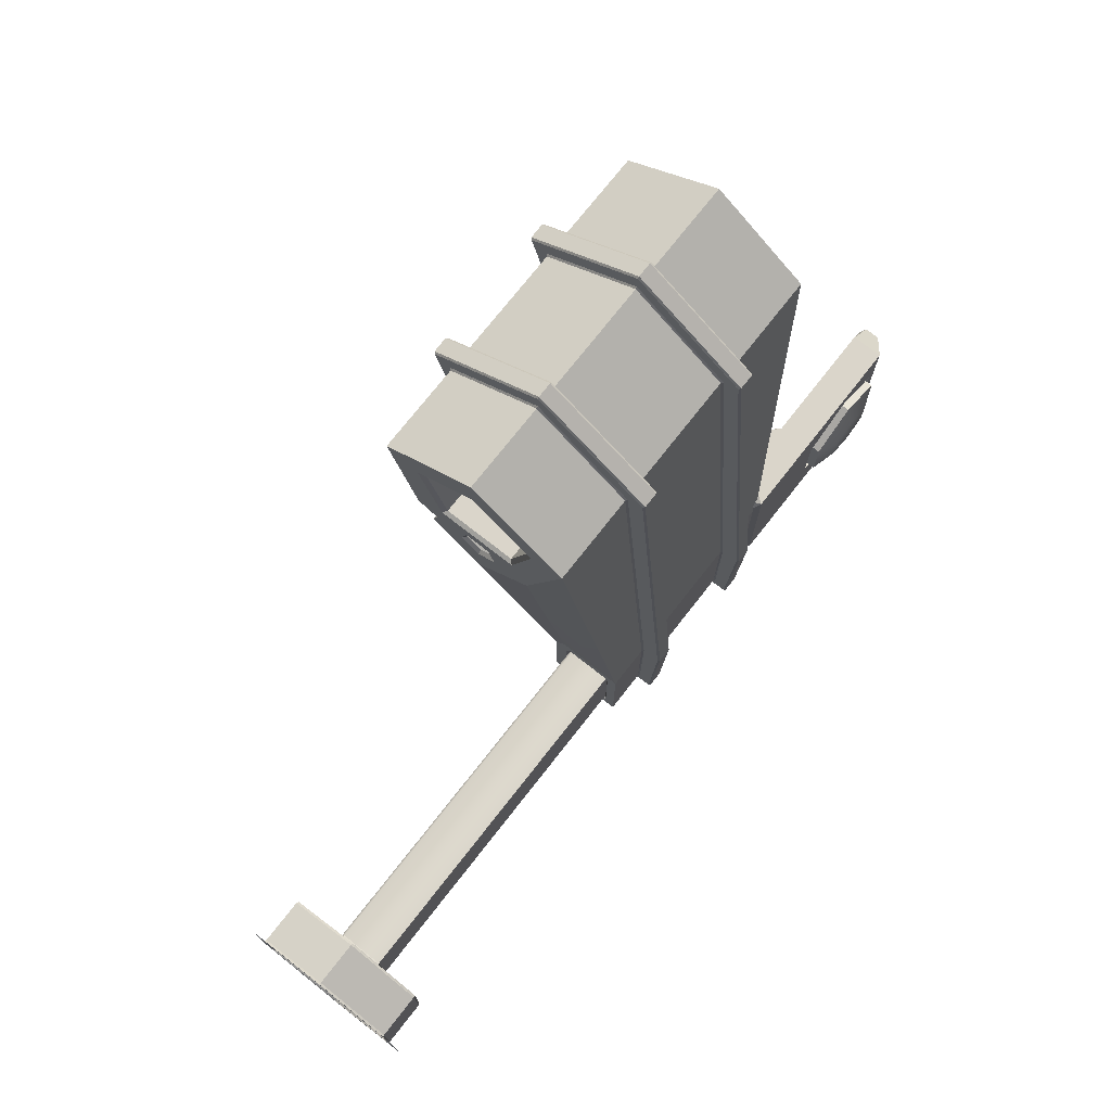
<metadata>
{"format":"obj","ext":"obj","renderer":"f3d","projection":"perspective","resolution":1024,"background":"white","views":[{"elev":74.3,"azim":128.1,"up":"+Y"}]}
</metadata>
<code>
v  3.133 4.985 2.332
v  3.133 5.658 1.406
v  2.036 5.658 1.406
v  2.036 4.985 2.332
v  3.133 3.98 2.063
v  2.036 3.98 2.063
v  3.133 3.729 1.913
v  3.133 3.899 1.858
v  2.036 3.899 1.858
v  2.036 3.729 1.913
v  3.133 3.36 1.406
v  2.036 3.36 1.406
v  3.133 4.985 0.4792
v  2.036 4.985 0.4792
v  4.194 5.658 1.406
v  4.194 4.985 2.332
v  4.194 4.88 2.008
v  4.194 5.318 1.406
v  0.9031 4.985 2.332
v  0.9031 5.658 1.406
v  0.9031 5.318 1.406
v  0.9031 4.88 2.008
v  4.194 3.98 2.063
v  4.194 4.181 1.787
v  0.9031 3.98 2.063
v  0.9031 4.181 1.787
v  4.194 3.899 1.858
v  4.194 3.729 1.913
v  4.194 3.834 1.59
v  4.194 4.004 1.534
v  0.9031 3.834 1.59
v  0.9031 3.729 1.913
v  0.9031 3.899 1.858
v  0.9031 4.004 1.534
v  4.194 3.36 1.406
v  4.194 3.701 1.406
v  0.9031 3.36 1.406
v  0.9031 3.701 1.406
v  4.194 3.869 0.8666
v  4.194 3.834 1.222
v  0.9031 3.834 1.222
v  0.9031 3.869 0.8666
v  4.194 4.004 1.277
v  0.9031 4.004 1.277
v  4.194 4.181 1.024
v  4.194 4.985 0.4792
v  4.194 4.88 0.803
v  0.9031 4.985 0.4792
v  0.9031 4.181 1.024
v  0.9031 4.88 0.803
v  4.194 4.042 1.529
v  4.194 4.181 1.72
v  0.9031 4.181 1.72
v  0.9031 4.042 1.529
v  0.9031 4.042 1.283
v  0.9031 4.181 1.091
v  4.194 4.181 1.091
v  4.194 4.042 1.283
v  4.156 4.205 1.754
v  4.156 4.017 1.495
v  4.156 4.017 1.316
v  4.156 4.205 1.058
v  0.9406 4.205 1.754
v  0.9406 4.017 1.495
v  0.9406 4.017 1.316
v  0.9406 4.205 1.058
v  4.156 5.276 1.406
v  4.156 4.867 1.969
v  0.9406 4.867 1.969
v  0.9406 5.276 1.406
v  4.156 3.847 1.55
v  0.9406 3.847 1.55
v  4.156 3.742 1.406
v  0.9406 3.742 1.406
v  4.156 3.847 1.261
v  0.9406 3.847 1.261
v  4.156 4.867 0.8425
v  0.9406 4.867 0.8425
v  2.036 0.4424 0.8673
v  2.036 -0.3916 0.8673
v  3.133 -0.3916 0.8673
v  3.133 0.4424 0.8673
v  2.036 -0.5528 0.7622
v  3.133 -0.5528 0.7622
v  2.036 -0.5277 0.1149
v  3.133 -0.5277 0.1149
v  3.133 0.5785 0.1149
v  2.036 0.5785 0.1149
v  1.44 0.6036 0.7622
v  1.44 0.5785 0.1149
v  1.44 0.4804 0.2129
v  1.44 0.4854 0.6897
v  1.44 -0.5277 0.1149
v  1.44 -0.4297 0.2129
v  1.44 -0.5528 0.7622
v  1.44 -0.4346 0.6897
v  1.44 -0.3916 0.8673
v  1.44 -0.3593 0.7325
v  1.44 0.4424 0.8673
v  1.44 0.4101 0.7325
v  3.774 -0.5277 0.1149
v  3.774 0.5785 0.1149
v  3.774 0.4804 0.2129
v  3.774 -0.4297 0.2129
v  3.774 0.6036 0.7622
v  3.774 0.4854 0.6896
v  3.774 0.4424 0.8673
v  3.774 0.4101 0.7325
v  3.774 -0.3916 0.8673
v  3.774 -0.3593 0.7325
v  3.774 -0.5528 0.7622
v  3.774 -0.4346 0.6896
v  1.471 0.4564 0.237
v  1.471 0.4564 0.6719
v  1.471 -0.4056 0.6719
v  1.471 -0.4056 0.237
v  1.471 0.4022 0.6994
v  1.471 -0.3514 0.6994
v  3.744 0.4564 0.237
v  3.744 -0.4056 0.237
v  3.744 0.4564 0.6718
v  3.744 0.4022 0.6994
v  3.744 -0.3514 0.6994
v  3.744 -0.4056 0.6718
v  1.822 4.985 2.332
v  1.822 5.658 1.406
v  3.347 5.658 1.406
v  3.347 4.985 2.332
v  1.822 3.98 2.063
v  3.347 3.98 2.063
v  1.822 3.729 1.913
v  1.822 3.899 1.858
v  3.347 3.899 1.858
v  3.347 3.729 1.913
v  1.822 3.36 1.406
v  3.347 3.36 1.406
v  1.822 4.985 0.4792
v  3.347 4.985 0.4792
v  3.142 4.867 1.969
v  3.142 5.276 1.406
v  1.836 5.276 1.406
v  1.836 4.867 1.969
v  3.142 4.205 1.754
v  1.836 4.205 1.754
v  3.142 4.867 0.8425
v  3.142 4.205 1.058
v  1.836 4.205 1.058
v  1.836 4.867 0.8425
v  3.347 0.4424 0.8673
v  3.347 -0.3916 0.8673
v  1.822 -0.3916 0.8673
v  1.822 0.4424 0.8673
v  3.347 -0.5528 0.7622
v  1.822 -0.5528 0.7622
v  3.347 -0.5277 0.1149
v  1.822 -0.5277 0.1149
v  1.822 0.5785 0.1149
v  3.347 0.5785 0.1149
v  3.106 -0.4056 0.237
v  3.106 -0.4056 0.6718
v  2.108 -0.4056 0.6719
v  2.108 -0.4056 0.237
v  3.106 0.4564 0.237
v  2.108 0.4564 0.237
v  3.106 0.4564 0.6718
v  2.108 0.4564 0.6719
v  3.106 0.4022 0.6994
v  2.108 0.4022 0.6994
v  3.106 -0.3514 0.6994
v  2.108 -0.3514 0.6994
v  2.003 5.865 1.406
v  1.855 5.865 1.406
v  1.855 5.054 2.527
v  2.003 5.054 2.527
v  3.166 5.054 2.527
v  3.314 5.054 2.527
v  3.314 5.865 1.406
v  3.166 5.865 1.406
v  1.855 3.843 2.217
v  2.003 3.843 2.217
v  3.166 3.843 2.217
v  3.314 3.843 2.217
v  2.003 3.811 2.045
v  1.855 3.811 2.045
v  1.855 3.665 2.11
v  2.003 3.665 2.11
v  3.166 3.665 2.11
v  3.314 3.665 2.11
v  3.314 3.811 2.045
v  3.166 3.811 2.045
v  1.855 3.25 1.581
v  2.003 3.25 1.581
v  3.166 3.25 1.581
v  3.314 3.25 1.581
v  2.003 5.086 0.2991
v  1.855 5.086 0.2991
v  3.314 5.086 0.2991
v  3.166 5.086 0.2991
v  3.166 -0.4506 1.065
v  3.314 -0.4506 1.065
v  3.314 0.4236 1.073
v  3.166 0.4236 1.073
v  2.003 0.4236 1.073
v  1.855 0.4236 1.073
v  1.855 -0.4506 1.065
v  2.003 -0.4506 1.065
v  3.166 -0.7365 0.8571
v  3.314 -0.7365 0.8571
v  1.855 -0.7365 0.8571
v  2.003 -0.7365 0.8571
v  3.166 -0.6711 -0.0341
v  3.314 -0.6711 -0.0341
v  1.855 -0.6711 -0.0341
v  2.003 -0.6711 -0.0341
v  1.855 0.587 -0.0917
v  2.003 0.587 -0.0917
v  3.166 0.587 -0.0917
v  3.314 0.587 -0.0917
v  2.019 5.847 1.406
v  2.019 5.048 2.51
v  2.019 4.991 2.349
v  2.019 5.676 1.406
v  2.019 3.855 2.204
v  2.019 3.968 2.076
v  2.019 3.819 2.029
v  2.019 3.891 1.875
v  2.019 3.671 2.093
v  2.019 3.724 1.931
v  2.019 3.26 1.565
v  2.019 3.35 1.421
v  2.019 0.4252 1.055
v  2.019 0.4407 0.8855
v  2.019 -0.4454 1.048
v  2.019 -0.3968 0.8848
v  2.019 -0.7203 0.8487
v  2.019 -0.5691 0.7705
v  2.019 -0.6584 -0.0209
v  2.019 -0.5404 0.1017
v  2.019 0.5863 -0.0734
v  2.019 0.5792 0.0967
v  2.019 5.077 0.315
v  2.019 4.994 0.4633
v  1.839 5.048 2.51
v  1.839 5.847 1.406
v  1.839 5.676 1.406
v  1.839 4.991 2.349
v  1.839 5.077 0.315
v  1.839 4.994 0.4633
v  1.839 0.5863 -0.0734
v  1.839 0.5792 0.0967
v  1.839 -0.6584 -0.0209
v  1.839 -0.5404 0.1017
v  1.839 -0.7202 0.8487
v  1.839 -0.5691 0.7705
v  1.839 -0.4454 1.048
v  1.839 -0.3968 0.8848
v  1.839 0.4252 1.055
v  1.839 0.4407 0.8855
v  1.839 3.26 1.565
v  1.839 3.35 1.421
v  1.839 3.671 2.093
v  1.839 3.724 1.931
v  1.839 3.819 2.029
v  1.839 3.891 1.875
v  1.839 3.855 2.204
v  1.839 3.968 2.076
v  3.15 5.048 2.51
v  3.15 5.847 1.406
v  3.15 5.676 1.406
v  3.15 4.991 2.349
v  3.15 5.077 0.315
v  3.15 4.994 0.4633
v  3.15 0.5863 -0.0734
v  3.15 0.5792 0.0966
v  3.15 -0.6584 -0.0209
v  3.15 -0.5404 0.1017
v  3.15 -0.7202 0.8487
v  3.15 -0.5691 0.7705
v  3.15 -0.4454 1.048
v  3.15 -0.3968 0.8848
v  3.15 0.4252 1.055
v  3.15 0.4407 0.8855
v  3.15 3.26 1.565
v  3.15 3.35 1.421
v  3.15 3.671 2.093
v  3.15 3.724 1.931
v  3.15 3.819 2.029
v  3.15 3.891 1.875
v  3.15 3.855 2.204
v  3.15 3.968 2.076
v  3.33 5.847 1.406
v  3.33 5.048 2.51
v  3.33 4.991 2.349
v  3.33 5.676 1.406
v  3.33 3.855 2.204
v  3.33 3.968 2.076
v  3.33 3.819 2.029
v  3.33 3.891 1.875
v  3.33 3.671 2.093
v  3.33 3.724 1.931
v  3.33 3.26 1.565
v  3.33 3.35 1.421
v  3.33 0.4252 1.055
v  3.33 0.4407 0.8855
v  3.33 -0.4454 1.048
v  3.33 -0.3968 0.8848
v  3.33 -0.7203 0.8487
v  3.33 -0.5691 0.7705
v  3.33 -0.6584 -0.0209
v  3.33 -0.5404 0.1017
v  3.33 0.5863 -0.0734
v  3.33 0.5792 0.0966
v  3.33 5.077 0.315
v  3.33 4.994 0.4633
v  -0.8723 0.4564 0.237
v  -0.8723 -0.4056 0.237
v  -0.8723 -0.4056 0.3861
v  -0.8723 0.4564 0.3861
v  1.437 0.7941 0.0654
v  0.4198 0.7941 0.0654
v  0.6679 0.7941 0.3861
v  0.9742 -0.7434 0.7148
v  0.6678 -0.7434 0.3861
v  1.437 -0.7434 0.0654
v  -0.0004 0.3131 -0.0853
v  0.2525 0.1671 -0.0853
v  0.2525 -0.125 -0.0853
v  -0.0004 -0.271 -0.0853
v  -0.5971 0.7941 0.3861
v  -0.5971 0.7941 0.0654
v  -0.5971 -0.7434 0.0654
v  -0.5971 -0.7434 0.3861
v  1.603 0.4722 0.7148
v  1.603 0.4722 0.229
v  0.9742 0.7941 0.7148
v  1.603 -0.4215 0.229
v  1.603 -0.4215 0.7148
v  1.56 0.418 0.7148
v  0.9318 0.7399 0.7148
v  0.9318 -0.6892 0.7148
v  1.56 -0.3673 0.7148
v  0.4198 -0.7434 0.0654
v  -0.2534 0.1671 -0.0853
v  -0.2534 -0.125 -0.0853
v  -0.0004 -0.5655 0.0654
v  -0.5084 -0.2722 0.0654
v  -0.5084 0.3143 0.0654
v  -0.0004 0.6076 0.0654
v  0.5076 0.3143 0.0654
v  0.5076 -0.2722 0.0654
v  -0.5084 -0.2722 0.1246
v  -0.0004 -0.5655 0.1246
v  -0.5084 0.3143 0.1246
v  -0.0004 0.6076 0.1246
v  0.5076 0.3143 0.1246
v  0.5076 -0.2722 0.1246
v  -0.4652 -0.2473 0.1246
v  -0.0004 -0.5156 0.1246
v  -0.4652 0.2894 0.1246
v  -0.0004 0.5577 0.1246
v  0.4643 0.2894 0.1246
v  0.4643 -0.2473 0.1246
v  -0.4652 -0.2473 -0.0045
v  -0.0004 -0.5156 -0.0045
v  -0.4652 0.2894 -0.0045
v  -0.0004 0.5577 -0.0045
v  0.4643 0.2894 -0.0045
v  0.4643 -0.2473 -0.0045
v  1.635 0.4564 0.6719
v  1.635 0.4564 0.237
v  1.635 -0.4056 0.237
v  1.635 -0.4056 0.6719
v  1.635 -0.3514 0.6994
v  1.635 0.4022 0.6994
v  0.6583 0.7276 0.3925
v  0.6583 -0.6768 0.3925
v  -0.5596 0.7233 0.3861
v  -0.5596 -0.6726 0.3861
v  -0.8076 -0.4056 0.421
v  -0.8076 0.4564 0.421
v  7.37 0.4564 0.6718
v  7.37 0.4564 0.237
v  7.37 0.4022 0.6994
v  7.37 -0.3514 0.6994
v  7.37 -0.4056 0.6718
v  7.37 -0.4056 0.237
v  7.393 0.4505 -0.2257
v  7.393 -0.3998 -0.2257
v  7.393 -0.4077 0.2258
v  7.393 0.4584 0.2258
v  7.393 0.8635 0.5085
v  7.393 0.4764 0.667
v  7.393 0.4048 0.7106
v  7.393 0.4501 1.235
v  7.393 -0.3993 1.235
v  7.393 -0.3541 0.7106
v  7.393 -0.8128 0.5085
v  7.393 -0.4256 0.667
v  7.87 0.4521 -0.2343
v  7.87 -0.4013 -0.2343
v  7.415 -0.4013 -0.2343
v  7.415 0.4521 -0.2343
v  7.87 0.8788 0.5048
v  7.415 0.8788 0.5048
v  7.87 0.4521 1.244
v  7.415 0.4521 1.244
v  7.87 -0.4013 1.244
v  7.415 -0.4013 1.244
v  7.87 -0.828 0.5048
v  7.415 -0.828 0.5048
v  7.892 0.5251 -0.3607
v  7.892 -0.4743 -0.3607
v  7.892 -0.4061 -0.2425
v  7.892 0.4568 -0.2425
v  7.892 1.025 0.5048
v  7.892 0.8957 0.5048
v  7.892 0.5251 1.37
v  7.892 0.4568 1.252
v  7.892 -0.4743 1.37
v  7.892 -0.4061 1.252
v  7.892 -0.974 0.5048
v  7.892 -0.845 0.5048
o barrera_izquierda
g barrera_izquierda
f 1 2 3
f 3 4 1
f 5 1 4
f 4 6 5
f 7 8 9
f 9 10 7
f 11 7 10
f 10 12 11
f 2 13 14
f 14 3 2
f 6 9 8
f 8 5 6
f 15 16 17
f 17 18 15
f 19 20 21
f 21 22 19
f 17 16 23
f 23 24 17
f 25 19 22
f 22 26 25
f 27 28 29
f 29 30 27
f 31 32 33
f 33 34 31
f 28 35 36
f 36 29 28
f 37 32 31
f 31 38 37
f 35 39 40
f 40 36 35
f 41 42 37
f 37 38 41
f 39 43 40
f 42 41 44
f 45 39 46
f 46 47 45
f 48 42 49
f 49 50 48
f 46 15 18
f 18 47 46
f 20 48 50
f 50 21 20
f 24 23 27
f 24 27 30
f 24 30 51
f 52 24 51
f 34 33 25
f 34 25 26
f 34 26 53
f 54 34 53
f 55 56 49
f 55 49 42
f 44 55 42
f 57 58 43
f 57 43 39
f 45 57 39
f 58 57 52
f 52 51 58
f 56 55 54
f 54 53 56
f 24 52 59
f 30 60 51
f 43 58 61
f 45 62 57
f 26 63 53
f 34 54 64
f 44 65 55
f 49 56 66
f 67 18 17
f 17 68 67
f 69 22 21
f 21 70 69
f 68 17 24
f 24 59 68
f 69 63 26
f 26 22 69
f 71 60 30
f 30 29 71
f 72 31 34
f 34 64 72
f 71 29 36
f 36 73 71
f 74 38 31
f 31 72 74
f 73 36 40
f 40 75 73
f 76 41 38
f 38 74 76
f 75 40 43
f 43 61 75
f 76 65 44
f 44 41 76
f 77 62 45
f 45 47 77
f 78 50 49
f 49 66 78
f 77 47 18
f 18 67 77
f 70 21 50
f 50 78 70
f 61 58 51
f 51 60 61
f 57 62 59
f 59 52 57
f 66 56 53
f 53 63 66
f 55 65 64
f 64 54 55
f 79 80 81
f 81 82 79
f 80 83 84
f 84 81 80
f 83 85 86
f 86 84 83
f 87 86 85
f 85 88 87
f 89 90 91
f 91 92 89
f 90 93 94
f 94 91 90
f 94 93 95
f 95 96 94
f 96 95 97
f 97 98 96
f 97 99 100
f 100 98 97
f 99 89 92
f 92 100 99
f 101 102 103
f 103 104 101
f 103 102 105
f 105 106 103
f 106 105 107
f 107 108 106
f 107 109 110
f 110 108 107
f 109 111 112
f 112 110 109
f 111 101 104
f 104 112 111
f 35 107 105
f 105 39 35
f 39 105 102
f 102 46 39
f 87 88 14
f 14 13 87
f 90 89 42
f 42 48 90
f 89 99 37
f 37 42 89
f 12 79 82
f 82 11 12
f 92 91 113
f 113 114 92
f 96 115 116
f 116 94 96
f 94 116 113
f 113 91 94
f 100 117 118
f 118 98 100
f 100 92 114
f 114 117 100
f 98 118 115
f 115 96 98
f 103 119 120
f 120 104 103
f 106 121 119
f 119 103 106
f 108 122 121
f 121 106 108
f 110 123 122
f 122 108 110
f 110 112 124
f 124 123 110
f 112 104 120
f 120 124 112
f 125 126 20
f 20 19 125
f 127 128 16
f 16 15 127
f 129 125 19
f 19 25 129
f 128 130 23
f 23 16 128
f 131 132 33
f 33 32 131
f 133 134 28
f 28 27 133
f 135 131 32
f 32 37 135
f 134 136 35
f 35 28 134
f 126 137 48
f 48 20 126
f 138 127 15
f 15 46 138
f 130 133 27
f 27 23 130
f 132 129 25
f 25 33 132
f 139 140 67
f 67 68 139
f 141 142 69
f 69 70 141
f 143 139 68
f 68 59 143
f 142 144 63
f 63 69 142
f 145 146 62
f 62 77 145
f 147 148 78
f 78 66 147
f 140 145 77
f 77 67 140
f 148 141 70
f 70 78 148
f 144 147 66
f 66 63 144
f 146 143 59
f 59 62 146
f 149 150 109
f 109 107 149
f 151 152 99
f 99 97 151
f 150 153 111
f 111 109 150
f 154 151 97
f 97 95 154
f 153 155 101
f 101 111 153
f 156 154 95
f 95 93 156
f 157 156 93
f 93 90 157
f 155 158 102
f 102 101 155
f 137 157 90
f 90 48 137
f 102 158 138
f 138 46 102
f 136 149 107
f 107 35 136
f 99 152 135
f 135 37 99
f 159 160 124
f 124 120 159
f 161 162 116
f 116 115 161
f 163 159 120
f 120 119 163
f 162 164 113
f 113 116 162
f 165 163 119
f 119 121 165
f 164 166 114
f 114 113 164
f 167 165 121
f 121 122 167
f 166 168 117
f 117 114 166
f 169 167 122
f 122 123 169
f 168 170 118
f 118 117 168
f 160 169 123
f 123 124 160
f 170 161 115
f 115 118 170
f 171 172 173
f 173 174 171
f 175 176 177
f 177 178 175
f 174 173 179
f 179 180 174
f 181 182 176
f 176 175 181
f 183 184 185
f 185 186 183
f 187 188 189
f 189 190 187
f 186 185 191
f 191 192 186
f 193 194 188
f 188 187 193
f 195 196 172
f 172 171 195
f 178 177 197
f 197 198 178
f 190 189 182
f 182 181 190
f 180 179 184
f 184 183 180
f 199 200 201
f 201 202 199
f 203 204 205
f 205 206 203
f 207 208 200
f 200 199 207
f 206 205 209
f 209 210 206
f 211 212 208
f 208 207 211
f 210 209 213
f 213 214 210
f 214 213 215
f 215 216 214
f 217 218 212
f 212 211 217
f 216 215 196
f 196 195 216
f 198 197 218
f 218 217 198
f 202 201 194
f 194 193 202
f 192 191 204
f 204 203 192
f 219 220 221
f 221 222 219
f 221 220 223
f 223 224 221
f 224 223 225
f 225 226 224
f 225 227 228
f 228 226 225
f 228 227 229
f 229 230 228
f 229 231 232
f 232 230 229
f 231 233 234
f 234 232 231
f 233 235 236
f 236 234 233
f 235 237 238
f 238 236 235
f 238 237 239
f 239 240 238
f 239 241 242
f 242 240 239
f 241 219 222
f 222 242 241
f 243 244 245
f 245 246 243
f 245 244 247
f 247 248 245
f 248 247 249
f 249 250 248
f 249 251 252
f 252 250 249
f 252 251 253
f 253 254 252
f 254 253 255
f 255 256 254
f 256 255 257
f 257 258 256
f 258 257 259
f 259 260 258
f 259 261 262
f 262 260 259
f 262 261 263
f 263 264 262
f 263 265 266
f 266 264 263
f 265 243 246
f 246 266 265
f 267 268 269
f 269 270 267
f 269 268 271
f 271 272 269
f 272 271 273
f 273 274 272
f 273 275 276
f 276 274 273
f 276 275 277
f 277 278 276
f 278 277 279
f 279 280 278
f 280 279 281
f 281 282 280
f 282 281 283
f 283 284 282
f 283 285 286
f 286 284 283
f 286 285 287
f 287 288 286
f 287 289 290
f 290 288 287
f 289 267 270
f 270 290 289
f 291 292 293
f 293 294 291
f 293 292 295
f 295 296 293
f 296 295 297
f 297 298 296
f 297 299 300
f 300 298 297
f 300 299 301
f 301 302 300
f 301 303 304
f 304 302 301
f 303 305 306
f 306 304 303
f 305 307 308
f 308 306 305
f 307 309 310
f 310 308 307
f 310 309 311
f 311 312 310
f 311 313 314
f 314 312 311
f 313 291 294
f 294 314 313
f 221 4 3
f 3 222 221
f 269 2 1
f 1 270 269
f 224 6 4
f 4 221 224
f 270 1 5
f 5 290 270
f 226 228 10
f 10 9 226
f 288 8 7
f 7 286 288
f 230 12 10
f 10 228 230
f 284 286 7
f 7 11 284
f 222 3 14
f 14 242 222
f 272 13 2
f 2 269 272
f 288 290 5
f 5 8 288
f 226 9 6
f 6 224 226
f 282 82 81
f 81 280 282
f 232 234 80
f 80 79 232
f 280 81 84
f 84 278 280
f 234 236 83
f 83 80 234
f 278 84 86
f 86 276 278
f 236 238 85
f 85 83 236
f 240 88 85
f 85 238 240
f 274 276 86
f 86 87 274
f 242 14 88
f 88 240 242
f 274 87 13
f 13 272 274
f 284 11 82
f 82 282 284
f 232 79 12
f 12 230 232
f 245 126 125
f 125 246 245
f 293 128 127
f 127 294 293
f 246 125 129
f 129 266 246
f 296 130 128
f 128 293 296
f 264 132 131
f 131 262 264
f 298 300 134
f 134 133 298
f 260 262 131
f 131 135 260
f 302 136 134
f 134 300 302
f 248 137 126
f 126 245 248
f 294 127 138
f 138 314 294
f 298 133 130
f 130 296 298
f 264 266 129
f 129 132 264
f 304 306 150
f 150 149 304
f 258 152 151
f 151 256 258
f 306 308 153
f 153 150 306
f 256 151 154
f 154 254 256
f 308 310 155
f 155 153 308
f 254 154 156
f 156 252 254
f 250 252 156
f 156 157 250
f 312 158 155
f 155 310 312
f 250 157 137
f 137 248 250
f 314 138 158
f 158 312 314
f 304 149 136
f 136 302 304
f 260 135 152
f 152 258 260
f 174 220 219
f 219 171 174
f 180 223 220
f 220 174 180
f 183 225 223
f 223 180 183
f 183 186 227
f 227 225 183
f 192 229 227
f 227 186 192
f 203 231 229
f 229 192 203
f 203 206 233
f 233 231 203
f 206 210 235
f 235 233 206
f 214 237 235
f 235 210 214
f 216 239 237
f 237 214 216
f 195 241 239
f 239 216 195
f 171 219 241
f 241 195 171
f 172 244 243
f 243 173 172
f 196 247 244
f 244 172 196
f 215 249 247
f 247 196 215
f 215 213 251
f 251 249 215
f 209 253 251
f 251 213 209
f 205 255 253
f 253 209 205
f 204 257 255
f 255 205 204
f 191 259 257
f 257 204 191
f 191 185 261
f 261 259 191
f 184 263 261
f 261 185 184
f 184 179 265
f 265 263 184
f 173 243 265
f 265 179 173
f 178 268 267
f 267 175 178
f 198 271 268
f 268 178 198
f 217 273 271
f 271 198 217
f 217 211 275
f 275 273 217
f 207 277 275
f 275 211 207
f 199 279 277
f 277 207 199
f 202 281 279
f 279 199 202
f 193 283 281
f 281 202 193
f 193 187 285
f 285 283 193
f 190 287 285
f 285 187 190
f 190 181 289
f 289 287 190
f 175 267 289
f 289 181 175
f 176 292 291
f 291 177 176
f 182 295 292
f 292 176 182
f 189 297 295
f 295 182 189
f 189 188 299
f 299 297 189
f 194 301 299
f 299 188 194
f 201 303 301
f 301 194 201
f 201 200 305
f 305 303 201
f 200 208 307
f 307 305 200
f 212 309 307
f 307 208 212
f 218 311 309
f 309 212 218
f 197 313 311
f 311 218 197
f 177 291 313
f 313 197 177
f 315 316 317
f 317 318 315
f 319 320 321
f 322 323 324
f 325 326 327
f 327 328 325
f 315 318 329
f 329 330 315
f 316 331 332
f 332 317 316
f 315 330 331
f 331 316 315
f 333 334 319
f 319 335 333
f 336 324 319
f 319 334 336
f 337 322 324
f 324 336 337
f 338 339 340
f 340 341 338
f 329 321 320
f 320 330 329
f 332 331 342
f 342 323 332
f 343 325 328
f 328 344 343
f 345 342 331
f 331 346 345
f 331 330 347
f 347 346 331
f 348 347 330
f 330 320 348
f 320 319 349
f 349 348 320
f 324 350 349
f 349 319 324
f 342 345 350
f 350 324 342
f 346 351 352
f 352 345 346
f 347 353 351
f 351 346 347
f 348 354 353
f 353 347 348
f 349 355 354
f 354 348 349
f 350 356 355
f 355 349 350
f 345 352 356
f 356 350 345
f 351 357 358
f 358 352 351
f 353 359 357
f 357 351 353
f 354 360 359
f 359 353 354
f 355 361 360
f 360 354 355
f 356 362 361
f 361 355 356
f 352 358 362
f 362 356 352
f 357 363 364
f 364 358 357
f 359 365 363
f 363 357 359
f 360 366 365
f 365 359 360
f 361 367 366
f 366 360 361
f 362 368 367
f 367 361 362
f 358 364 368
f 368 362 358
f 363 344 328
f 328 364 363
f 365 343 344
f 344 363 365
f 366 325 343
f 343 365 366
f 367 326 325
f 325 366 367
f 368 327 326
f 326 367 368
f 364 328 327
f 327 368 364
f 338 333 335
f 335 339 338
f 341 340 322
f 322 337 341
f 369 370 334
f 334 333 369
f 336 371 372
f 372 337 336
f 370 371 336
f 336 334 370
f 373 374 338
f 338 341 373
f 374 369 333
f 333 338 374
f 337 372 373
f 373 341 337
f 321 375 339
f 339 335 321
f 340 376 323
f 323 322 340
f 340 339 375
f 375 376 340
f 377 375 321
f 321 329 377
f 323 376 378
f 378 332 323
f 376 375 377
f 377 378 376
f 379 380 318
f 318 317 379
f 379 378 377
f 377 380 379
f 329 318 380
f 380 377 329
f 379 317 332
f 332 378 379
f 324 323 342
f 319 321 335
f 369 381 382
f 382 370 369
f 374 383 381
f 381 369 374
f 373 384 383
f 383 374 373
f 372 385 384
f 384 373 372
f 371 386 385
f 385 372 371
f 382 386 371
f 371 370 382
f 387 388 389
f 389 390 387
f 391 387 390
f 390 392 391
f 393 394 391
f 391 392 393
f 395 394 393
f 393 396 395
f 397 395 396
f 396 398 397
f 389 388 397
f 397 398 389
f 399 400 401
f 401 402 399
f 403 399 402
f 402 404 403
f 405 403 404
f 404 406 405
f 407 405 406
f 406 408 407
f 409 407 408
f 408 410 409
f 400 409 410
f 410 401 400
f 411 412 413
f 413 414 411
f 415 411 414
f 414 416 415
f 417 415 416
f 416 418 417
f 419 417 418
f 418 420 419
f 421 419 420
f 420 422 421
f 412 421 422
f 422 413 412
f 382 390 389
f 389 386 382
f 382 381 392
f 392 390 382
f 381 383 393
f 393 392 381
f 384 396 393
f 393 383 384
f 385 398 396
f 396 384 385
f 386 389 398
f 398 385 386
f 387 402 401
f 401 388 387
f 391 404 402
f 402 387 391
f 391 394 406
f 406 404 391
f 395 408 406
f 406 394 395
f 397 410 408
f 408 395 397
f 388 401 410
f 410 397 388
f 399 414 413
f 413 400 399
f 403 416 414
f 414 399 403
f 405 418 416
f 416 403 405
f 407 420 418
f 418 405 407
f 409 422 420
f 420 407 409
f 400 413 422
f 422 409 400

</code>
